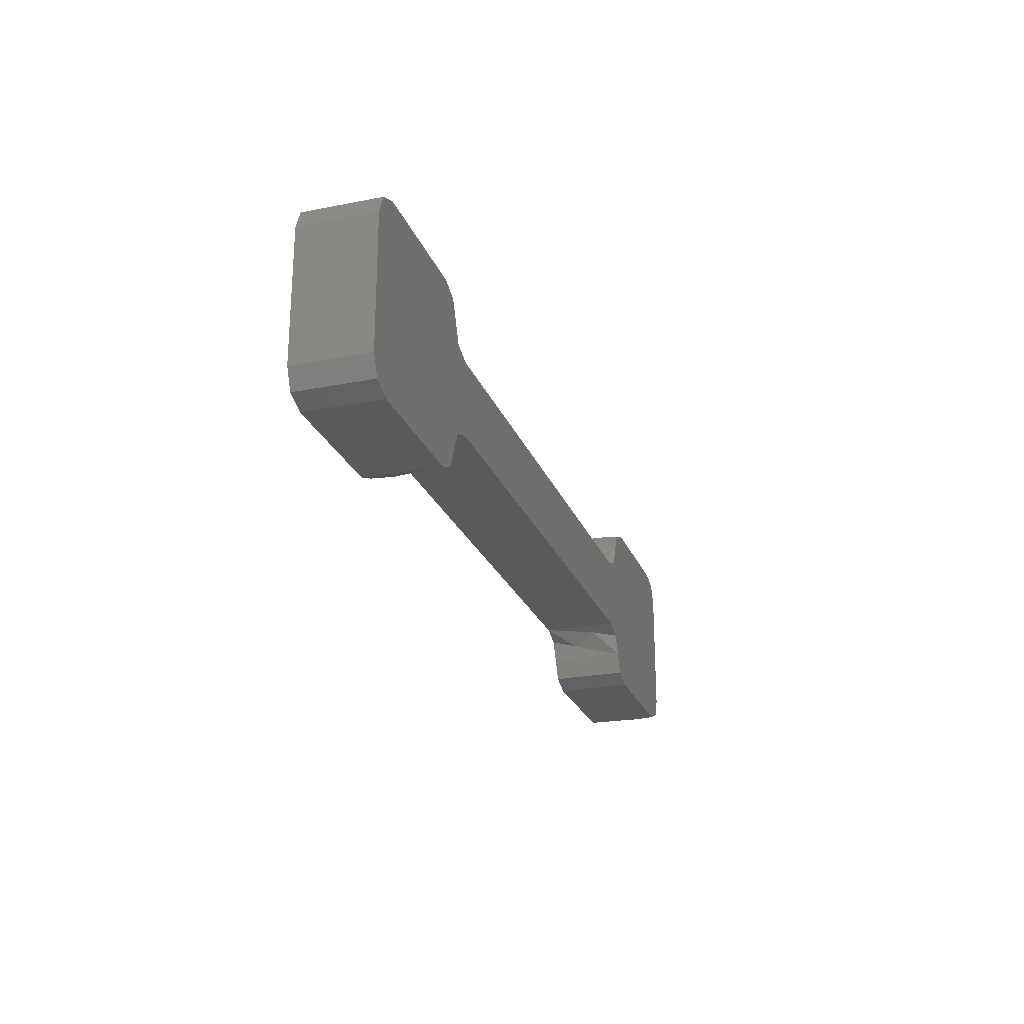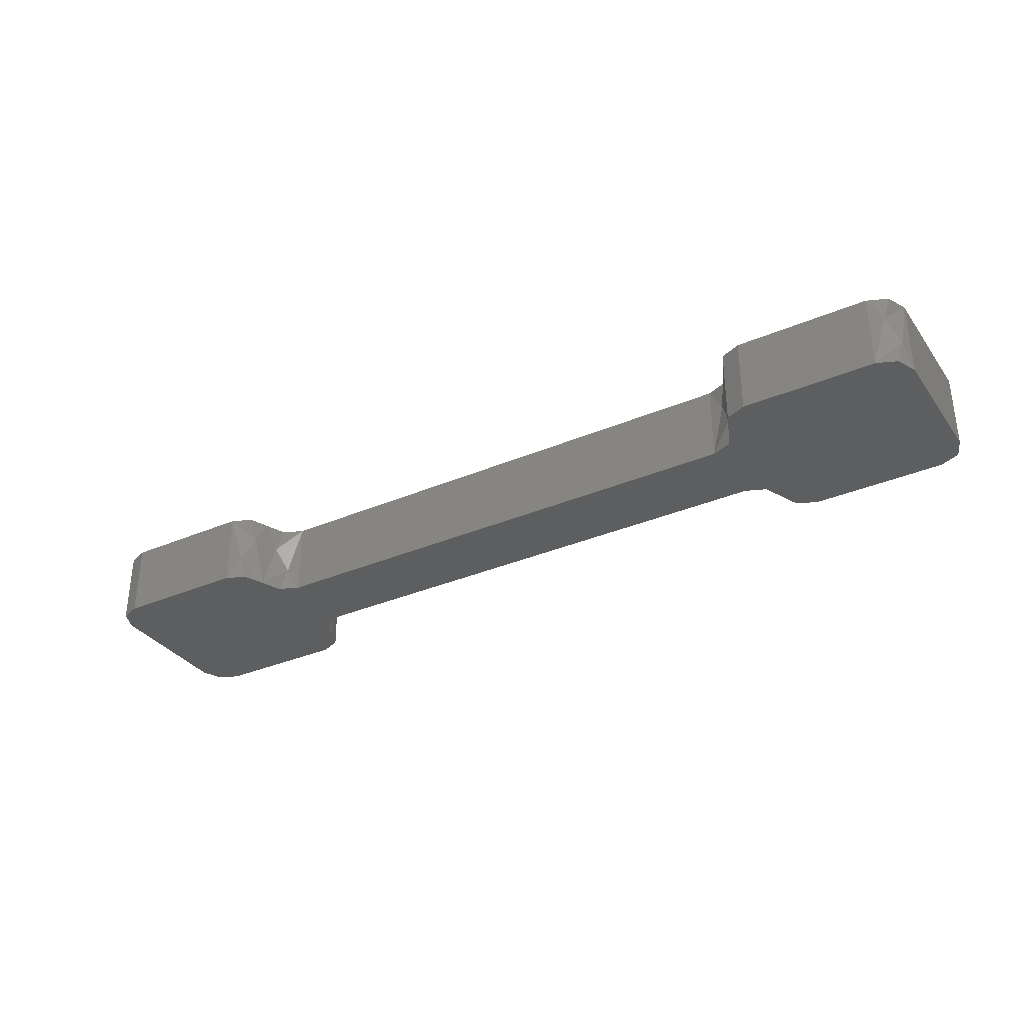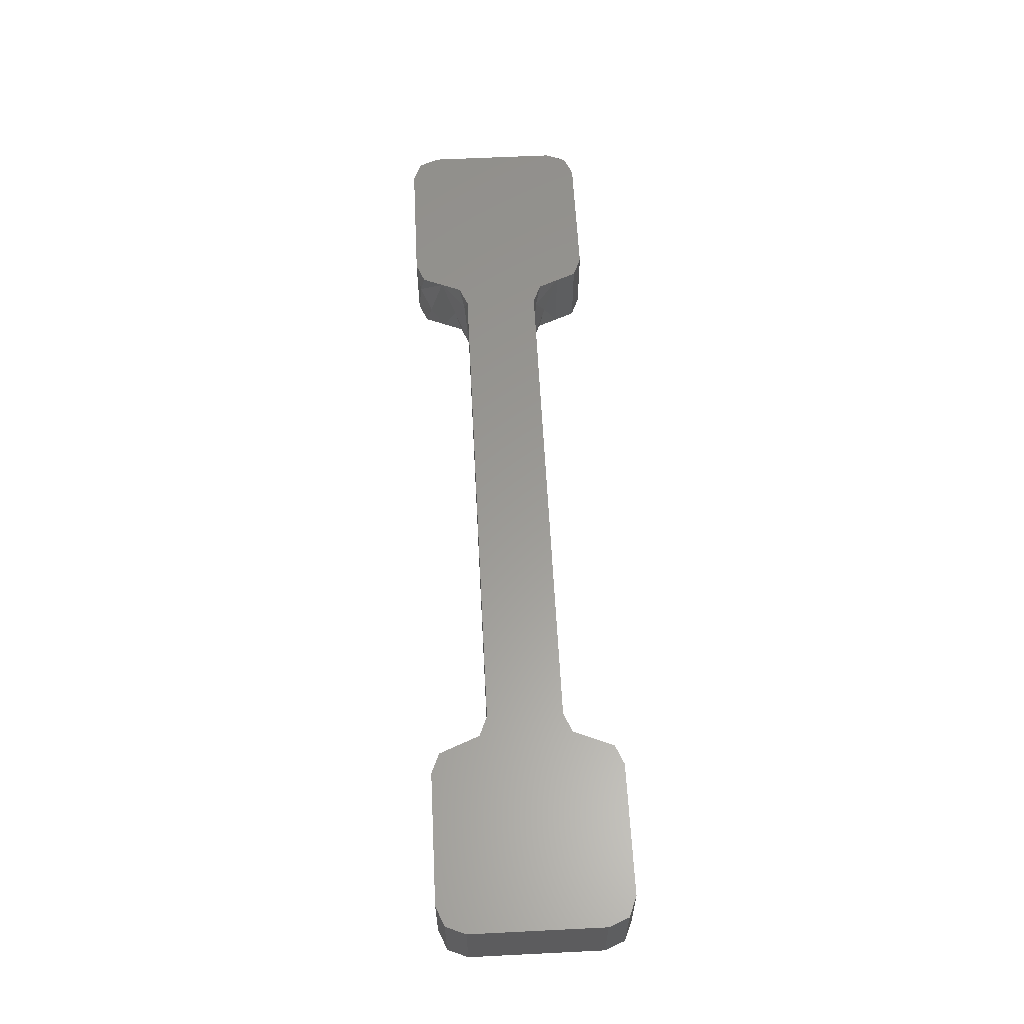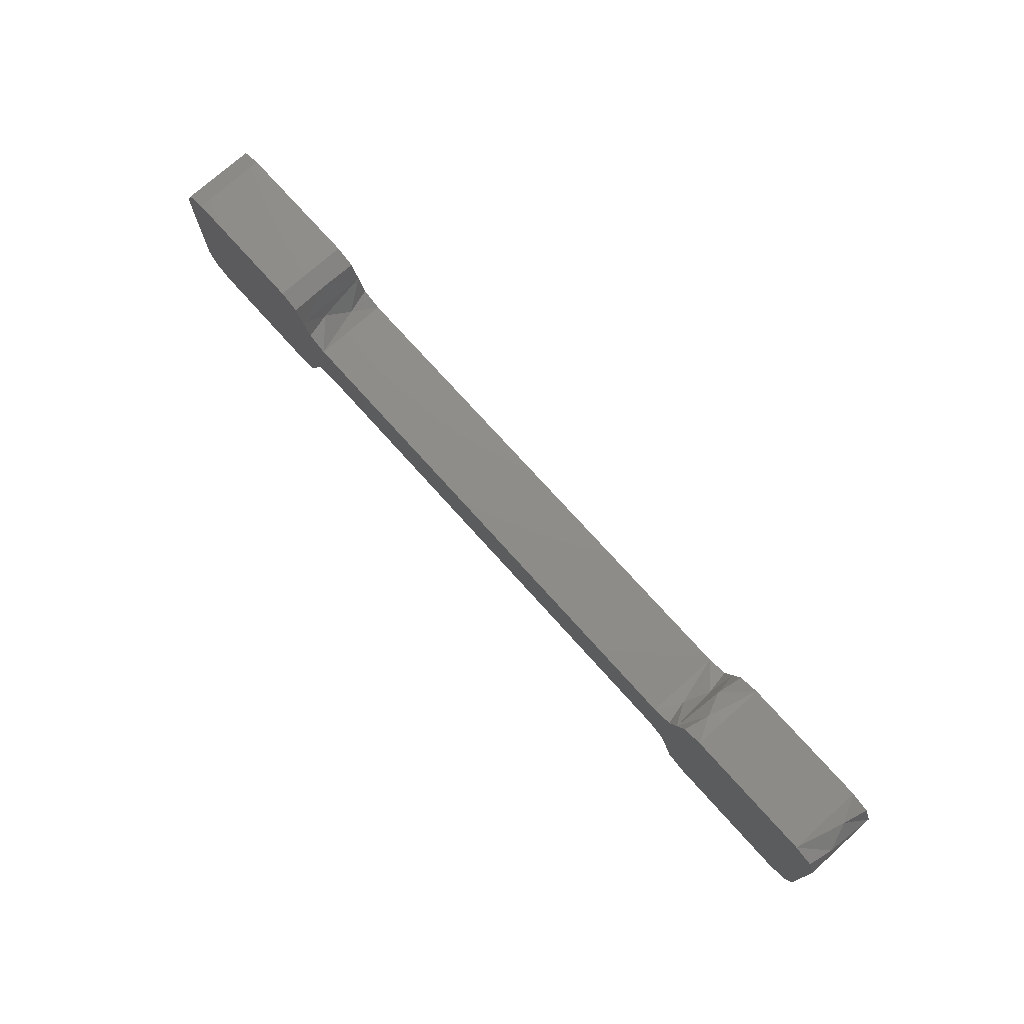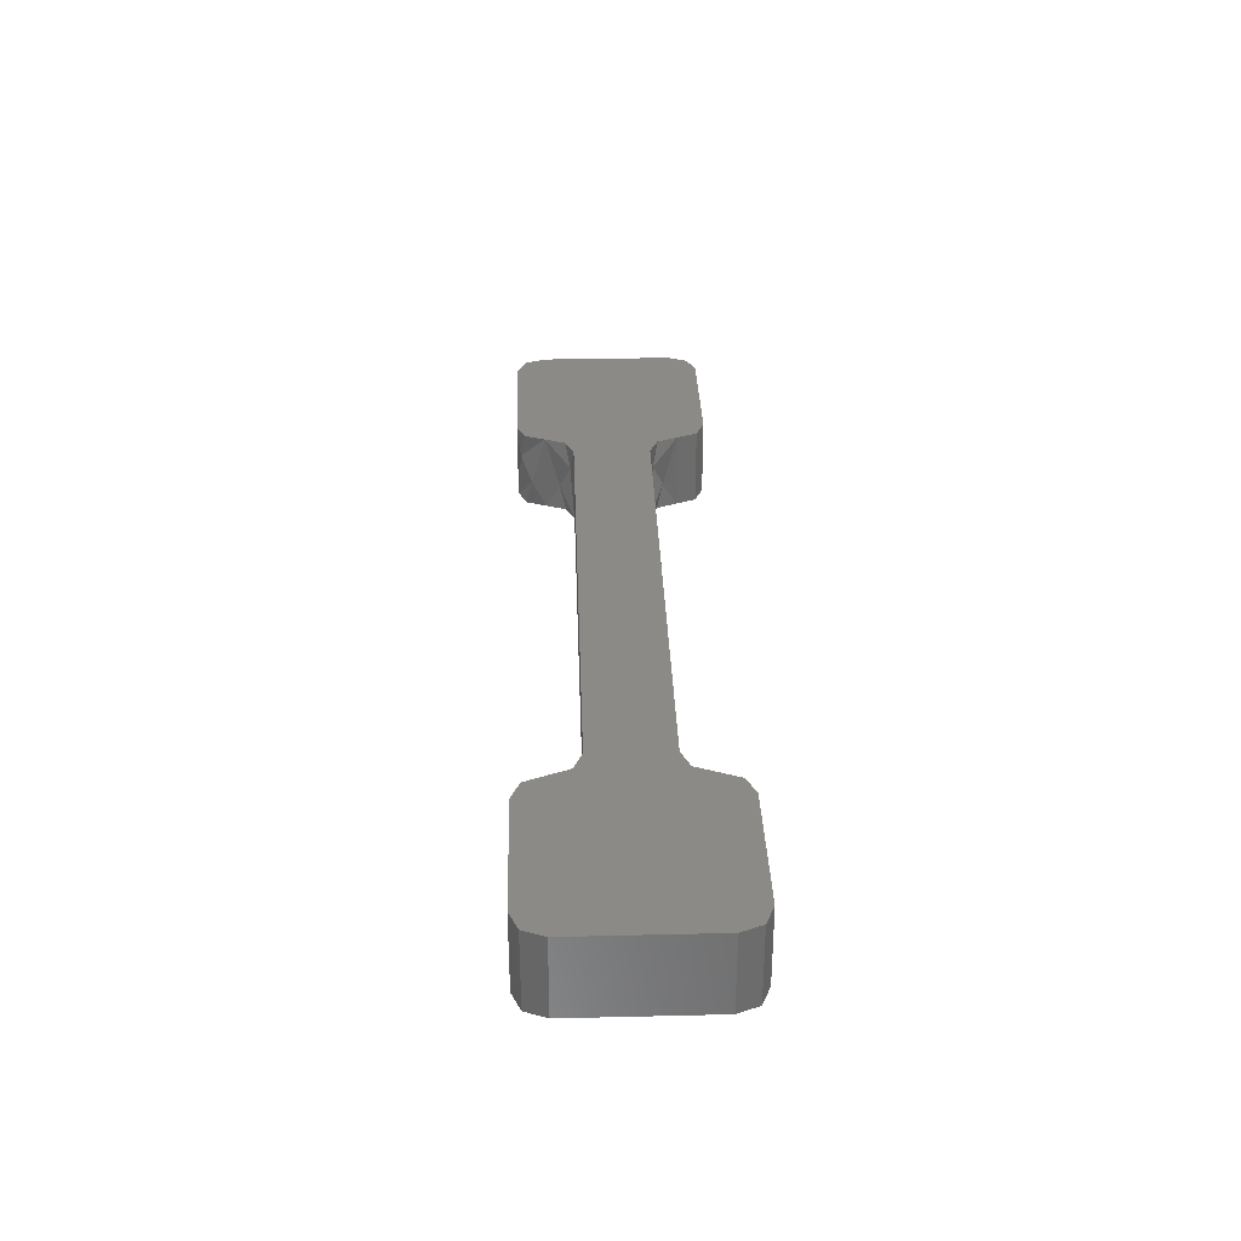
<metadata>
{"format":"stl","ext":"stl","renderer":"f3d","projection":"perspective","resolution":1024,"background":"white","views":[{"elev":-24.1,"azim":108.0,"up":"+Z"},{"elev":-33.6,"azim":-149.7,"up":"+Y"},{"elev":59.8,"azim":87.1,"up":"+Y"},{"elev":74.2,"azim":-131.9,"up":"+Z"},{"elev":32.0,"azim":88.1,"up":"+Y"}]}
</metadata>
<code>
# stl→obj: 256 verts, 508 faces
v 0.6 0 0
v 0.6 0 0.4
v 0.2294 0 0.2
v 2.4 0 0.4
v 2.4 0 0
v 2.771 0 0.2
v 3.5 0 0.7
v 3.15 0 0.7
v 3.314 0 0.5405
v 3.15 0 -0.3
v 3.5 0 -0.3
v 3.314 0 -0.1405
v -0.15 0 0.7
v -0.5 0 0.7
v -0.3137 0 0.5405
v -0.5 0 -0.3
v -0.15 0 -0.3
v -0.3137 0 -0.1405
v -0.6408 0 0.2
v -0.8433 0 0.3256
v -0.8501 0 0.06148
v 3.843 0 0.3256
v 3.641 0 0.2
v 3.85 0 0.06148
v 3.163 0 0.2
v 3.001 0 0.2
v 3.073 0 0.06242
v 3.073 0 0.3376
v 0.002779 0 0.2
v -0.1854 0 0.2
v -0.07339 0 0.06242
v -0.07339 0 0.3376
v -0.6918 0 0.4154
v -0.6918 0 -0.01544
v 3.692 0 0.4154
v 3.692 0 -0.01544
v 2.944 0 0.0827
v 2.944 0 0.3173
v 0.05649 0 0.3173
v 0.05649 0 0.0827
v 3.139 0 -0.1494
v -0.1392 0 -0.1494
v -0.1392 0 0.5494
v 3.139 0 0.5494
v 3 0 -0.15
v 3.044 0 -0.2561
v -0.04393 0 -0.2561
v -1.041e-16 0 -0.15
v -1.837e-17 0 0.55
v -0.04393 0 0.6561
v 3.044 0 0.6561
v 3 0 0.55
v 3.471 0 0.433
v 3.471 0 -0.03295
v -0.4708 0 -0.03295
v -0.4708 0 0.433
v 2.956 0 0.4439
v 2.956 0 -0.04393
v 0.04393 0 0.4439
v 0.04393 0 -0.04393
v 1.05 0 0.4
v 0.825 0 0.2
v 1.05 0 0
v 1.5 0 0
v 1.275 0 0.2
v 1.5 0 0.4
v 1.95 0 0
v 2.175 0 0.2
v 1.95 0 0.4
v 1.725 0 0.2
v 3.22 0 0.3966
v 3.392 0 0.2
v 3.22 0 0.003395
v -0.3918 0 0.2
v -0.2203 0 0.3966
v -0.2203 0 0.003395
v 3.078 0 0.4555
v 3.078 0 -0.0555
v -0.07779 0 0.4555
v -0.07779 0 -0.0555
v 4 0 0.2
v -1 0 0.2
v 3.843 0 -0.1456
v 4 0 -0.15
v 3.843 0 0.5456
v 3.85 0 0.7
v 3.671 0 0.5588
v 4 0 0.55
v -1 0 -0.15
v -0.8428 0 -0.1456
v -0.85 0 -0.3
v -0.6711 0 -0.1588
v -0.8428 0 0.5456
v -1 0 0.55
v -0.85 0 0.7
v -0.6711 0 0.5588
v 3.85 0 -0.3
v 3.671 0 -0.1588
v 2.85 0 0
v 2.85 0 0.4
v 0.15 0 0.4
v 0.15 0 0
v -0.9561 0 -0.2561
v -0.9561 0 0.6561
v 3.956 0 0.6561
v 3.956 0 -0.2561
v 2.4 0.4 0
v 2.4 0.4 0.4
v 2.77 0.4 0.2
v 0.6 0.4 0.4
v 0.6 0.4 0
v 0.2297 0.4 0.2
v 3.15 0.4 0.7
v 3.5 0.4 0.7
v 3.314 0.4 0.5405
v 3.5 0.4 -0.3
v 3.15 0.4 -0.3
v 3.314 0.4 -0.1405
v -0.15 0.4 -0.3
v -0.5 0.4 -0.3
v -0.3137 0.4 -0.1405
v -0.5 0.4 0.7
v -0.15 0.4 0.7
v -0.3137 0.4 0.5405
v 3.843 0.4 0.07441
v 3.641 0.4 0.2
v 3.85 0.4 0.3385
v -0.8433 0.4 0.3256
v -0.6408 0.4 0.2
v -0.8501 0.4 0.06148
v 3.178 0.4 0.2
v 2.995 0.4 0.2
v 3.073 0.4 0.3376
v -0.1853 0.4 0.2
v 0.005025 0.4 0.2
v -0.07339 0.4 0.06242
v -0.07339 0.4 0.3376
v 3.073 0.4 0.06242
v 3.692 0.4 -0.01544
v -0.6918 0.4 0.4154
v -0.6918 0.4 -0.01544
v 3.692 0.4 0.4154
v 0.05663 0.4 0.3173
v 0.05663 0.4 0.0827
v 2.943 0.4 0.0827
v 2.943 0.4 0.3173
v 3.139 0.4 0.5494
v -0.1392 0.4 -0.1494
v -0.1392 0.4 0.5494
v 3.139 0.4 -0.1494
v 3 0.4 0.55
v 3.044 0.4 0.6561
v -1.041e-16 0.4 -0.15
v -0.04393 0.4 -0.2561
v -0.04393 0.4 0.6561
v -1.837e-17 0.4 0.55
v 3.044 0.4 -0.2561
v 3 0.4 -0.15
v 3.471 0.4 -0.03295
v 3.471 0.4 0.433
v -0.4708 0.4 -0.03295
v -0.4708 0.4 0.433
v 2.956 0.4 -0.04393
v 0.04393 0.4 0.4439
v 0.04393 0.4 -0.04393
v 2.956 0.4 0.4439
v 1.95 0.4 0
v 2.175 0.4 0.2
v 1.95 0.4 0.4
v 1.05 0.4 0.4
v 0.825 0.4 0.2
v 1.05 0.4 0
v 1.5 0.4 0
v 1.725 0.4 0.2
v 1.5 0.4 0.4
v 1.275 0.4 0.2
v 3.392 0.4 0.2
v 3.22 0.4 0.3966
v -0.3918 0.4 0.2
v -0.2203 0.4 0.003395
v -0.2203 0.4 0.3966
v 3.22 0.4 0.003395
v 3.078 0.4 -0.0555
v -0.07779 0.4 0.4555
v -0.07779 0.4 -0.0555
v 3.078 0.4 0.4555
v 4 0.4 0.2
v -1 0.4 0.2
v 3.843 0.4 0.5456
v 4 0.4 0.55
v 3.85 0.4 0.7
v 3.671 0.4 0.5588
v -0.8428 0.4 -0.1456
v -1 0.4 -0.15
v -0.85 0.4 -0.3
v -0.6711 0.4 -0.1588
v -1 0.4 0.55
v -0.8428 0.4 0.5456
v -0.85 0.4 0.7
v -0.6711 0.4 0.5588
v 4 0.4 -0.15
v 3.843 0.4 -0.1456
v 3.85 0.4 -0.3
v 3.671 0.4 -0.1588
v 0.15 0.4 0.4
v 0.15 0.4 0
v 2.85 0.4 0
v 2.85 0.4 0.4
v -0.9561 0.4 -0.2561
v -0.9561 0.4 0.6561
v 3.956 0.4 0.6561
v 3.956 0.4 -0.2561
v 0.375 0.2 0.4
v 0.825 0.2 0.4
v 2.175 0.2 0.4
v 2.625 0.2 0.4
v 1.725 0.2 0.4
v 1.275 0.2 0.4
v 0.825 0.2 0
v 0.375 0.2 0
v 2.175 0.2 0
v 2.625 0.2 0
v 1.725 0.2 0
v 1.275 0.2 0
v -0.3505 0.2 0.7
v -0.6513 0.2 0.7
v -1 0.2 0.05051
v -1 0.2 0.3513
v -0.6495 0.2 -0.3
v -0.3487 0.2 -0.3
v 3.651 0.2 0.7
v 3.351 0.2 0.7
v 4 0.2 0.05051
v 4 0.2 0.3513
v 3.349 0.2 -0.3
v 3.649 0.2 -0.3
v 3.047 0.1827 0.6589
v 2.981 0.2666 0.4765
v 2.924 0.1334 0.4192
v 3.019 0.2666 -0.2235
v 3.076 0.1334 -0.2808
v 2.924 0.1334 -0.01925
v 2.981 0.2666 -0.07649
v -0.07649 0.2666 0.6808
v -0.01925 0.1334 0.6235
v 0.01925 0.1334 0.4765
v 0.07649 0.2666 0.4192
v -0.04393 0.2224 -0.2561
v 0.07649 0.2666 -0.01925
v 0.01925 0.1334 -0.07649
v 3.956 0.2224 -0.2561
v 3.956 0.1776 0.6561
v -0.9808 0.2666 0.6235
v -0.9235 0.1334 0.6808
v -0.9235 0.2666 -0.2808
v -0.9808 0.1334 -0.2235
f 1 2 3
f 4 5 6
f 7 8 9
f 10 11 12
f 13 14 15
f 16 17 18
f 19 20 21
f 22 23 24
f 25 26 27
f 26 25 28
f 29 30 31
f 30 29 32
f 19 33 20
f 34 19 21
f 35 23 22
f 23 36 24
f 26 6 37
f 6 26 38
f 29 3 39
f 3 29 40
f 41 10 12
f 17 42 18
f 43 13 15
f 8 44 9
f 45 46 41
f 47 48 42
f 49 50 43
f 51 52 44
f 35 53 23
f 54 36 23
f 34 55 19
f 56 33 19
f 28 57 38
f 58 27 37
f 59 32 39
f 31 60 40
f 61 2 62
f 1 63 62
f 63 64 65
f 66 61 65
f 67 5 68
f 4 69 68
f 64 67 70
f 69 66 70
f 71 72 53
f 72 73 54
f 74 75 56
f 76 74 55
f 57 28 77
f 27 58 78
f 32 59 79
f 60 31 80
f 72 71 25
f 75 74 30
f 73 72 25
f 74 76 30
f 81 22 24
f 20 82 21
f 26 28 38
f 27 26 37
f 32 29 39
f 29 31 40
f 73 25 27
f 30 76 31
f 75 30 32
f 25 71 28
f 58 45 78
f 52 57 77
f 59 49 79
f 48 60 80
f 53 72 23
f 72 54 23
f 55 74 19
f 74 56 19
f 83 84 24
f 85 86 87
f 88 85 22
f 89 90 21
f 90 91 92
f 93 94 20
f 95 93 96
f 97 83 98
f 33 56 96
f 55 34 92
f 53 35 87
f 36 54 98
f 6 99 37
f 100 6 38
f 3 101 39
f 102 3 40
f 46 10 41
f 17 47 42
f 50 13 43
f 8 51 44
f 76 55 18
f 54 73 12
f 71 53 9
f 56 75 15
f 45 41 78
f 42 48 80
f 49 43 79
f 44 52 77
f 63 61 62
f 2 1 62
f 61 63 65
f 69 67 68
f 64 66 65
f 67 69 70
f 5 4 68
f 66 64 70
f 85 35 22
f 36 83 24
f 35 85 87
f 83 36 98
f 33 93 20
f 93 33 96
f 34 90 92
f 90 34 21
f 89 103 90
f 103 91 90
f 95 104 93
f 104 94 93
f 88 105 85
f 106 84 83
f 97 106 83
f 105 86 85
f 14 56 15
f 11 54 12
f 55 16 18
f 53 7 9
f 56 14 96
f 54 11 98
f 16 55 92
f 7 53 87
f 31 76 80
f 75 32 79
f 28 71 77
f 73 27 78
f 71 44 77
f 76 42 80
f 43 75 79
f 41 73 78
f 44 71 9
f 75 43 15
f 42 76 18
f 73 41 12
f 57 100 38
f 99 58 37
f 101 59 39
f 60 102 40
f 11 97 98
f 84 81 24
f 81 88 22
f 86 7 87
f 14 95 96
f 94 82 20
f 82 89 21
f 91 16 92
f 102 1 3
f 5 99 6
f 100 4 6
f 2 101 3
f 107 108 109
f 110 111 112
f 113 114 115
f 116 117 118
f 119 120 121
f 122 123 124
f 125 126 127
f 128 129 130
f 131 132 133
f 134 135 136
f 135 134 137
f 132 131 138
f 139 126 125
f 140 129 128
f 129 141 130
f 126 142 127
f 112 135 143
f 135 112 144
f 109 132 145
f 132 109 146
f 147 113 115
f 148 119 121
f 123 149 124
f 117 150 118
f 151 152 147
f 153 154 148
f 155 156 149
f 157 158 150
f 139 159 126
f 160 142 126
f 161 141 129
f 140 162 129
f 138 163 145
f 137 164 143
f 165 136 144
f 166 133 146
f 107 167 168
f 169 108 168
f 110 170 171
f 172 111 171
f 167 173 174
f 175 169 174
f 170 175 176
f 173 172 176
f 177 178 160
f 179 180 161
f 181 179 162
f 182 177 159
f 163 138 183
f 164 137 184
f 136 165 185
f 133 166 186
f 179 181 134
f 180 179 134
f 178 177 131
f 177 182 131
f 187 125 127
f 188 128 130
f 135 137 143
f 136 135 144
f 132 138 145
f 133 132 146
f 178 131 133
f 180 134 136
f 134 181 137
f 131 182 138
f 156 164 184
f 165 153 185
f 158 163 183
f 166 151 186
f 177 160 126
f 159 177 126
f 179 161 129
f 162 179 129
f 189 190 127
f 191 189 192
f 193 194 130
f 195 193 196
f 197 198 128
f 198 199 200
f 201 202 125
f 202 203 204
f 159 139 204
f 162 140 200
f 141 161 196
f 142 160 192
f 205 112 143
f 112 206 144
f 207 109 145
f 109 208 146
f 152 113 147
f 123 155 149
f 154 119 148
f 117 157 150
f 160 178 115
f 161 180 121
f 182 159 118
f 181 162 124
f 151 147 186
f 153 148 185
f 149 156 184
f 150 158 183
f 108 107 168
f 167 169 168
f 170 172 171
f 111 110 171
f 169 167 174
f 173 175 174
f 172 170 176
f 175 173 176
f 202 139 125
f 139 202 204
f 142 189 127
f 189 142 192
f 140 198 200
f 198 140 128
f 141 193 130
f 193 141 196
f 195 209 193
f 209 194 193
f 197 210 198
f 210 199 198
f 211 190 189
f 191 211 189
f 201 212 202
f 212 203 202
f 159 116 118
f 114 160 115
f 162 122 124
f 120 161 121
f 116 159 204
f 122 162 200
f 161 120 196
f 160 114 192
f 178 133 186
f 138 182 183
f 137 181 184
f 180 136 185
f 182 150 183
f 147 178 186
f 148 180 185
f 181 149 184
f 150 182 118
f 149 181 124
f 180 148 121
f 178 147 115
f 164 205 143
f 206 165 144
f 163 207 145
f 208 166 146
f 203 116 204
f 120 195 196
f 194 188 130
f 188 197 128
f 199 122 200
f 114 191 192
f 190 187 127
f 187 201 125
f 207 107 109
f 111 206 112
f 205 110 112
f 108 208 109
f 101 2 213
f 2 61 214
f 108 169 215
f 170 110 214
f 110 205 213
f 208 108 216
f 169 175 217
f 61 66 218
f 4 100 216
f 69 4 215
f 175 170 218
f 66 69 217
f 110 2 214
f 4 108 215
f 175 66 217
f 205 101 213
f 170 61 218
f 100 208 216
f 2 110 213
f 108 4 216
f 61 170 214
f 169 69 215
f 66 175 218
f 69 169 217
f 1 219 63
f 102 220 1
f 107 221 167
f 111 220 206
f 207 222 107
f 172 219 111
f 167 223 173
f 67 221 5
f 63 224 64
f 5 222 99
f 173 224 172
f 64 223 67
f 5 221 107
f 172 224 63
f 173 223 64
f 206 220 102
f 111 219 1
f 99 222 207
f 1 220 111
f 63 219 172
f 107 222 5
f 167 221 67
f 64 224 173
f 67 223 167
f 123 225 13
f 95 226 199
f 13 225 14
f 225 226 14
f 122 226 225
f 199 226 122
f 122 225 123
f 14 226 95
f 89 227 194
f 197 228 94
f 82 228 227
f 94 228 82
f 227 228 188
f 82 227 89
f 194 227 188
f 188 228 197
f 195 229 91
f 17 230 119
f 91 229 16
f 119 230 120
f 229 230 16
f 16 230 17
f 120 229 195
f 120 230 229
f 86 191 231
f 113 8 232
f 8 7 232
f 191 114 231
f 114 232 231
f 7 86 231
f 232 7 231
f 114 113 232
f 84 201 233
f 190 88 234
f 81 233 234
f 88 81 234
f 233 187 234
f 81 84 233
f 201 187 233
f 187 190 234
f 10 117 235
f 203 97 236
f 11 10 235
f 97 11 236
f 117 116 235
f 116 236 235
f 236 11 235
f 116 203 236
f 237 51 8
f 52 237 151
f 237 152 151
f 51 237 52
f 113 237 8
f 152 237 113
f 52 151 238
f 239 52 238
f 239 238 208
f 57 52 239
f 238 151 166
f 208 100 239
f 239 100 57
f 166 208 238
f 240 45 158
f 240 241 45
f 117 241 240
f 241 46 45
f 157 240 158
f 241 117 10
f 46 241 10
f 240 157 117
f 242 99 207
f 45 242 243
f 242 207 243
f 243 207 163
f 58 99 242
f 243 158 45
f 163 158 243
f 242 45 58
f 244 155 123
f 244 245 156
f 244 13 245
f 155 244 156
f 13 244 123
f 156 245 49
f 245 50 49
f 50 245 13
f 156 49 246
f 247 246 101
f 247 156 246
f 164 156 247
f 246 49 59
f 101 205 247
f 247 205 164
f 59 101 246
f 248 154 153
f 17 248 47
f 48 248 153
f 154 248 119
f 248 48 47
f 248 17 119
f 249 206 102
f 249 102 250
f 153 249 250
f 250 102 60
f 165 206 249
f 250 48 153
f 60 48 250
f 249 153 165
f 251 212 201
f 97 251 106
f 84 251 201
f 212 251 203
f 251 84 106
f 251 97 203
f 252 191 86
f 252 190 211
f 105 252 86
f 190 252 88
f 191 252 211
f 252 105 88
f 253 210 197
f 253 254 199
f 253 94 254
f 210 253 199
f 94 253 197
f 254 104 95
f 199 254 95
f 104 254 94
f 255 209 195
f 255 256 194
f 255 91 256
f 209 255 194
f 91 255 195
f 256 103 89
f 194 256 89
f 103 256 91

</code>
